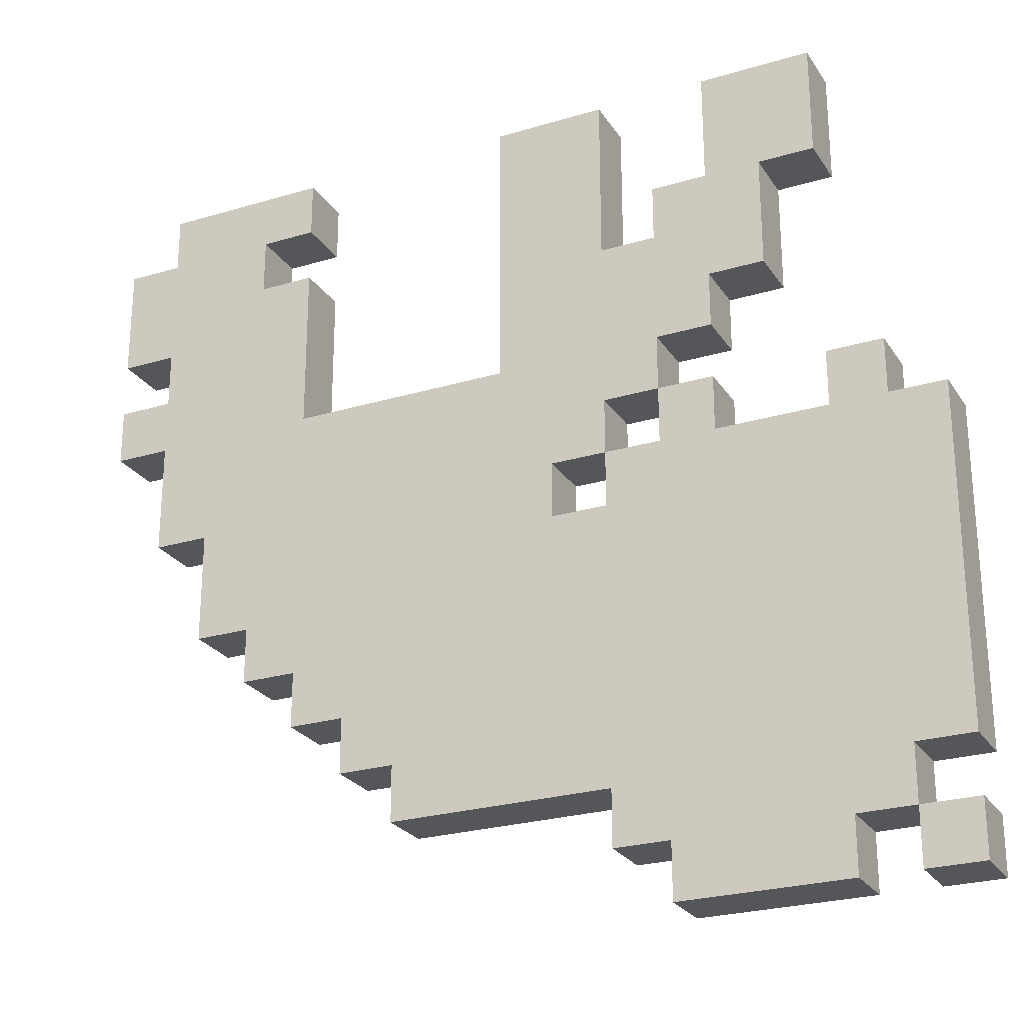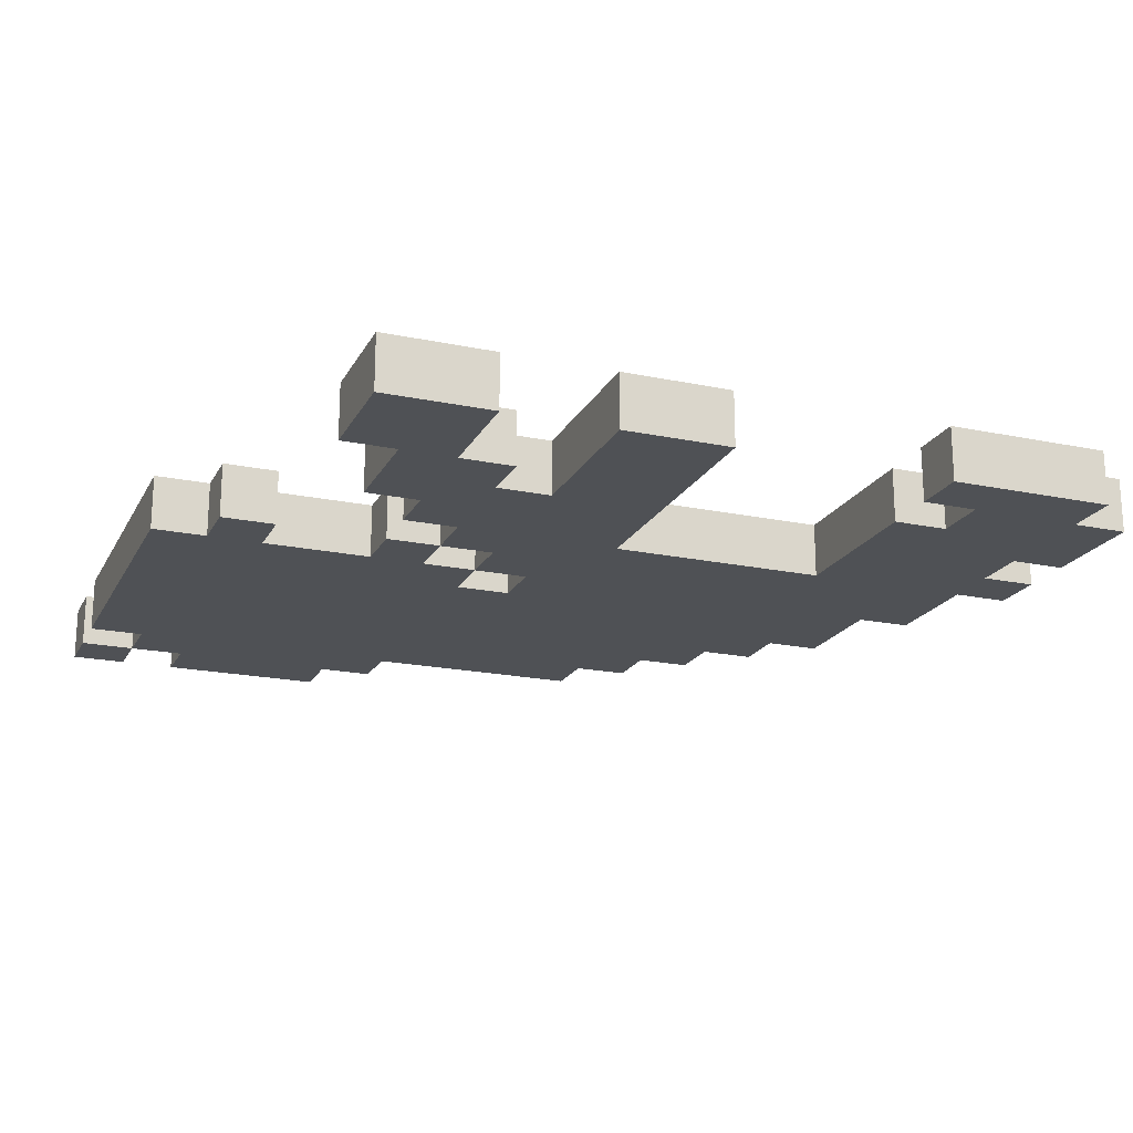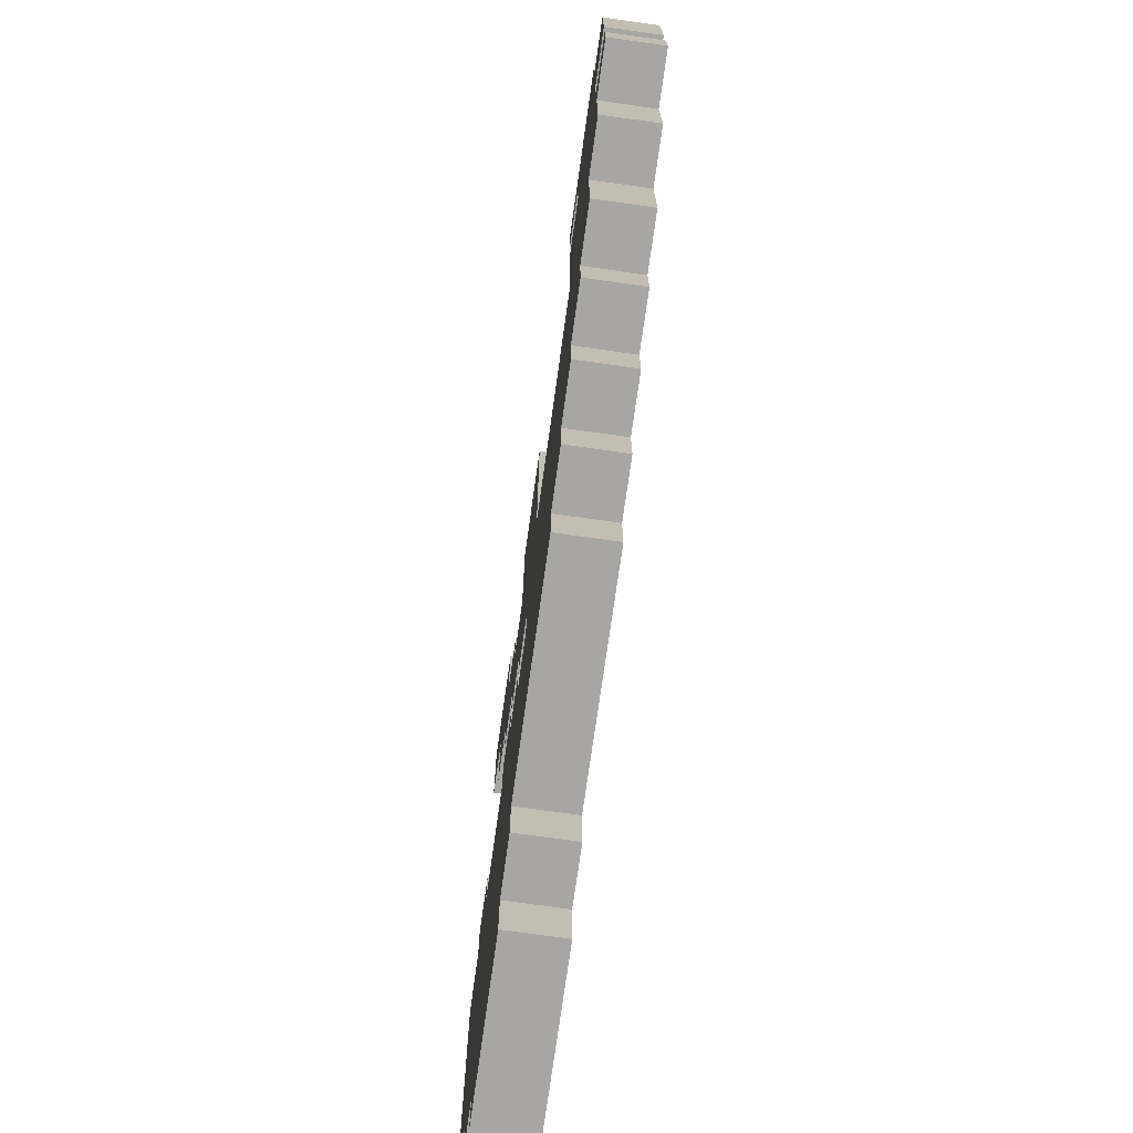
<metadata>
{"format":"obj","ext":"obj","renderer":"f3d","projection":"perspective","resolution":1024,"background":"white","views":[{"elev":-25.4,"azim":25.7,"up":"+Y"},{"elev":-19.8,"azim":158.9,"up":"+Z"},{"elev":-74.1,"azim":-98.0,"up":"+Y"}]}
</metadata>
<code>
o
v 0 0 0.1
v -0.1 0 0.1
v -0.2 0 0.1
v -0.5 0 0.1
v 0 0.1 0.1
v -0.1 0.1 0.1
v -0.2 0.1 0.1
v -0.5 0.1 0.1
v -0.6 0.1 0.1
v 0 0.2 0.1
v -0.1 0.2 0.1
v -0.2 0.2 0.1
v -0.4 0.2 0.1
v -0.6 0.2 0.1
v -0.7 0.2 0.1
v -1 0.2 0.1
v -1 0.3 0.1
v -1.1 0.3 0.1
v -0.2 0.4 0.1
v -0.4 0.4 0.1
v -0.5 0.4 0.1
v -0.6 0.4 0.1
v -0.9 0.4 0.1
v -1 0.4 0.1
v -1.1 0.4 0.1
v -1.2 0.4 0.1
v -0.2 0.5 0.1
v -0.5 0.5 0.1
v -1.2 0.5 0.1
v -1.3 0.5 0.1
v -0.3 0.6 0.1
v -0.5 0.6 0.1
v -0.8 0.6 0.1
v -0.9 0.6 0.1
v -1 0.6 0.1
v -1.1 0.6 0.1
v -1.3 0.6 0.1
v -1.4 0.6 0.1
v -0.3 0.7 0.1
v -0.5 0.7 0.1
v -0.6 0.7 0.1
v -0.7 0.7 0.1
v -0.8 0.7 0.1
v -1 0.7 0.1
v -1.1 0.7 0.1
v 0 0.8 0.1
v -0.1 0.8 0.1
v -0.2 0.8 0.1
v -0.4 0.8 0.1
v -0.5 0.8 0.1
v -0.6 0.8 0.1
v -0.7 0.8 0.1
v -1.4 0.8 0.1
v -1.5 0.8 0.1
v -0.1 0.9 0.1
v -0.2 0.9 0.1
v -0.4 0.9 0.1
v -0.5 0.9 0.1
v -0.6 0.9 0.1
v -0.9 0.9 0.1
v -1 0.9 0.1
v -0.4 1 0.1
v -0.5 1 0.1
v -0.8 1 0.1
v -0.9 1 0.1
v -1.2 1 0.1
v -1.4 1 0.1
v -1.5 1 0.1
v -1.6 1 0.1
v -0.3 1.1 0.1
v -0.4 1.1 0.1
v -1.3 1.1 0.1
v -1.4 1.1 0.1
v -1.5 1.1 0.1
v -1.6 1.1 0.1
v -0.5 1.2 0.1
v -0.6 1.2 0.1
v -1.2 1.2 0.1
v -1.3 1.2 0.1
v -1.4 1.2 0.1
v -1.5 1.2 0.1
v -1.6 1.2 0.1
v -0.2 1.3 0.1
v -0.3 1.3 0.1
v -0.4 1.3 0.1
v -0.5 1.3 0.1
v -0.6 1.3 0.1
v -0.8 1.3 0.1
v -1.2 1.3 0.1
v -1.3 1.3 0.1
v -1.4 1.3 0.1
v -1.5 1.3 0.1
v -1.2 1.4 0.1
v -1.3 1.4 0.1
v -1.4 1.4 0.1
v -1.5 1.4 0.1
v -1.6 1.4 0.1
v -0.2 1.5 0.1
v -0.4 1.5 0.1
v -0.6 1.5 0.1
v -0.8 1.5 0.1
v -1.2 1.5 0.1
v -1.5 1.5 0.1
v 0 0 0
v -0.1 0 0
v -0.2 0 0
v -0.5 0 0
v 0 0.1 0
v -0.1 0.1 0
v -0.2 0.1 0
v -0.5 0.1 0
v -0.6 0.1 0
v 0 0.2 0
v -0.1 0.2 0
v -0.2 0.2 0
v -0.4 0.2 0
v -0.6 0.2 0
v -0.7 0.2 0
v -1 0.2 0
v -1 0.3 0
v -1.1 0.3 0
v -0.2 0.4 0
v -0.4 0.4 0
v -0.5 0.4 0
v -0.6 0.4 0
v -0.9 0.4 0
v -1 0.4 0
v -1.1 0.4 0
v -1.2 0.4 0
v -0.2 0.5 0
v -0.5 0.5 0
v -1.2 0.5 0
v -1.3 0.5 0
v -0.3 0.6 0
v -0.5 0.6 0
v -0.8 0.6 0
v -0.9 0.6 0
v -1 0.6 0
v -1.1 0.6 0
v -1.3 0.6 0
v -1.4 0.6 0
v -0.3 0.7 0
v -0.5 0.7 0
v -0.6 0.7 0
v -0.7 0.7 0
v -0.8 0.7 0
v -1 0.7 0
v -1.1 0.7 0
v 0 0.8 0
v -0.1 0.8 0
v -0.2 0.8 0
v -0.4 0.8 0
v -0.5 0.8 0
v -0.6 0.8 0
v -0.7 0.8 0
v -1.4 0.8 0
v -1.5 0.8 0
v -0.1 0.9 0
v -0.2 0.9 0
v -0.4 0.9 0
v -0.5 0.9 0
v -0.6 0.9 0
v -0.9 0.9 0
v -1 0.9 0
v -0.4 1 0
v -0.5 1 0
v -0.8 1 0
v -0.9 1 0
v -1.2 1 0
v -1.4 1 0
v -1.5 1 0
v -1.6 1 0
v -0.3 1.1 0
v -0.4 1.1 0
v -1.3 1.1 0
v -1.4 1.1 0
v -1.5 1.1 0
v -1.6 1.1 0
v -0.5 1.2 0
v -0.6 1.2 0
v -1.2 1.2 0
v -1.3 1.2 0
v -1.4 1.2 0
v -1.5 1.2 0
v -1.6 1.2 0
v -0.2 1.3 0
v -0.3 1.3 0
v -0.4 1.3 0
v -0.5 1.3 0
v -0.6 1.3 0
v -0.8 1.3 0
v -1.2 1.3 0
v -1.3 1.3 0
v -1.4 1.3 0
v -1.5 1.3 0
v -1.2 1.4 0
v -1.3 1.4 0
v -1.4 1.4 0
v -1.5 1.4 0
v -1.6 1.4 0
v -0.2 1.5 0
v -0.4 1.5 0
v -0.6 1.5 0
v -0.8 1.5 0
v -1.2 1.5 0
v -1.5 1.5 0
v 0 0 0.1
v 0 0.1 0.1
v 0 0.2 0.1
v 0 0.8 0.1
v 0 0 0
v 0 0.1 0
v 0 0.2 0
v 0 0.8 0
v -0.1 0.1 0.1
v -0.1 0.2 0.1
v -0.1 0.8 0.1
v -0.1 0.9 0.1
v -0.1 0.1 0
v -0.1 0.2 0
v -0.1 0.8 0
v -0.1 0.9 0
v -0.2 0 0.1
v -0.2 0.1 0.1
v -0.2 1.3 0.1
v -0.2 1.5 0.1
v -0.2 0 0
v -0.2 0.1 0
v -0.2 1.3 0
v -0.2 1.5 0
v -0.3 1.1 0.1
v -0.3 1.3 0.1
v -0.3 1.1 0
v -0.3 1.3 0
v -0.4 0.8 0.1
v -0.4 0.9 0.1
v -0.4 1 0.1
v -0.4 1.1 0.1
v -0.4 0.8 0
v -0.4 0.9 0
v -0.4 1 0
v -0.4 1.1 0
v -0.5 0.9 0.1
v -0.5 1 0.1
v -0.5 0.9 0
v -0.5 1 0
v -0.6 0.8 0.1
v -0.6 0.9 0.1
v -0.6 1.2 0.1
v -0.6 1.3 0.1
v -0.6 1.5 0.1
v -0.6 0.8 0
v -0.6 0.9 0
v -0.6 1.2 0
v -0.6 1.3 0
v -0.6 1.5 0
v -0.7 0.7 0.1
v -0.7 0.8 0.1
v -0.7 0.7 0
v -0.7 0.8 0
v -1.2 1 0.1
v -1.2 1.2 0.1
v -1.2 1.3 0.1
v -1.2 1.4 0.1
v -1.2 1.5 0.1
v -1.2 1 0
v -1.2 1.2 0
v -1.2 1.3 0
v -1.2 1.4 0
v -1.2 1.5 0
v -1.3 1.3 0.1
v -1.3 1.4 0.1
v -1.3 1.3 0
v -1.3 1.4 0
v -0.1 0 0.1
v -0.1 0.1 0.1
v -0.1 0 0
v -0.1 0.1 0
v -0.2 0.8 0.1
v -0.2 0.9 0.1
v -0.2 0.8 0
v -0.2 0.9 0
v -0.4 1.3 0.1
v -0.4 1.5 0.1
v -0.4 1.3 0
v -0.4 1.5 0
v -0.5 0 0.1
v -0.5 0.1 0.1
v -0.5 0.8 0.1
v -0.5 0.9 0.1
v -0.5 1.2 0.1
v -0.5 1.3 0.1
v -0.5 0 0
v -0.5 0.1 0
v -0.5 0.8 0
v -0.5 0.9 0
v -0.5 1.2 0
v -0.5 1.3 0
v -0.6 0.1 0.1
v -0.6 0.2 0.1
v -0.6 0.7 0.1
v -0.6 0.8 0.1
v -0.6 0.1 0
v -0.6 0.2 0
v -0.6 0.7 0
v -0.6 0.8 0
v -0.8 1 0.1
v -0.8 1.3 0.1
v -0.8 1.5 0.1
v -0.8 1 0
v -0.8 1.3 0
v -0.8 1.5 0
v -1 0.2 0.1
v -1 0.3 0.1
v -1 0.2 0
v -1 0.3 0
v -1.1 0.3 0.1
v -1.1 0.4 0.1
v -1.1 0.3 0
v -1.1 0.4 0
v -1.2 0.4 0.1
v -1.2 0.5 0.1
v -1.2 0.4 0
v -1.2 0.5 0
v -1.3 0.5 0.1
v -1.3 0.6 0.1
v -1.3 0.5 0
v -1.3 0.6 0
v -1.4 0.6 0.1
v -1.4 0.8 0.1
v -1.4 0.6 0
v -1.4 0.8 0
v -1.5 0.8 0.1
v -1.5 1 0.1
v -1.5 1.1 0.1
v -1.5 1.2 0.1
v -1.5 1.4 0.1
v -1.5 1.5 0.1
v -1.5 0.8 0
v -1.5 1 0
v -1.5 1.1 0
v -1.5 1.2 0
v -1.5 1.4 0
v -1.5 1.5 0
v -1.6 1 0.1
v -1.6 1.1 0.1
v -1.6 1.2 0.1
v -1.6 1.4 0.1
v -1.6 1 0
v -1.6 1.1 0
v -1.6 1.2 0
v -1.6 1.4 0
v 0 0 0.1
v 0 0 0
v -0.1 0 0.1
v -0.1 0 0
v -0.2 0 0.1
v -0.2 0 0
v -0.5 0 0.1
v -0.5 0 0
v -0.1 0.1 0.1
v -0.1 0.1 0
v -0.2 0.1 0.1
v -0.2 0.1 0
v -0.5 0.1 0.1
v -0.5 0.1 0
v -0.6 0.1 0.1
v -0.6 0.1 0
v 0 0.2 0.1
v 0 0.2 0
v -0.1 0.2 0.1
v -0.1 0.2 0
v -0.6 0.2 0.1
v -0.6 0.2 0
v -0.7 0.2 0.1
v -0.7 0.2 0
v -1 0.2 0.1
v -1 0.2 0
v -1 0.3 0.1
v -1 0.3 0
v -1.1 0.3 0.1
v -1.1 0.3 0
v -1.1 0.4 0.1
v -1.1 0.4 0
v -1.2 0.4 0.1
v -1.2 0.4 0
v -1.2 0.5 0.1
v -1.2 0.5 0
v -1.3 0.5 0.1
v -1.3 0.5 0
v -1.3 0.6 0.1
v -1.3 0.6 0
v -1.4 0.6 0.1
v -1.4 0.6 0
v -0.6 0.8 0.1
v -0.6 0.8 0
v -0.7 0.8 0.1
v -0.7 0.8 0
v -1.4 0.8 0.1
v -1.4 0.8 0
v -1.5 0.8 0.1
v -1.5 0.8 0
v -0.5 0.9 0.1
v -0.5 0.9 0
v -0.6 0.9 0.1
v -0.6 0.9 0
v -0.4 1 0.1
v -0.4 1 0
v -0.5 1 0.1
v -0.5 1 0
v -1.5 1 0.1
v -1.5 1 0
v -1.6 1 0.1
v -1.6 1 0
v -0.3 1.1 0.1
v -0.3 1.1 0
v -0.4 1.1 0.1
v -0.4 1.1 0
v -1.5 1.2 0.1
v -1.5 1.2 0
v -1.6 1.2 0.1
v -1.6 1.2 0
v -0.2 1.3 0.1
v -0.2 1.3 0
v -0.3 1.3 0.1
v -0.3 1.3 0
v -1.2 1.4 0.1
v -1.2 1.4 0
v -1.3 1.4 0.1
v -1.3 1.4 0
v 0 0.1 0.1
v 0 0.1 0
v -0.1 0.1 0.1
v -0.1 0.1 0
v -0.6 0.7 0.1
v -0.6 0.7 0
v -0.7 0.7 0.1
v -0.7 0.7 0
v 0 0.8 0.1
v 0 0.8 0
v -0.1 0.8 0.1
v -0.1 0.8 0
v -0.2 0.8 0.1
v -0.2 0.8 0
v -0.4 0.8 0.1
v -0.4 0.8 0
v -0.5 0.8 0.1
v -0.5 0.8 0
v -0.6 0.8 0.1
v -0.6 0.8 0
v -0.1 0.9 0.1
v -0.1 0.9 0
v -0.2 0.9 0.1
v -0.2 0.9 0
v -0.4 0.9 0.1
v -0.4 0.9 0
v -0.5 0.9 0.1
v -0.5 0.9 0
v -0.8 1 0.1
v -0.8 1 0
v -0.9 1 0.1
v -0.9 1 0
v -1.2 1 0.1
v -1.2 1 0
v -1.5 1.1 0.1
v -1.5 1.1 0
v -1.6 1.1 0.1
v -1.6 1.1 0
v -0.5 1.2 0.1
v -0.5 1.2 0
v -0.6 1.2 0.1
v -0.6 1.2 0
v -0.4 1.3 0.1
v -0.4 1.3 0
v -0.5 1.3 0.1
v -0.5 1.3 0
v -1.2 1.3 0.1
v -1.2 1.3 0
v -1.3 1.3 0.1
v -1.3 1.3 0
v -1.5 1.4 0.1
v -1.5 1.4 0
v -1.6 1.4 0.1
v -1.6 1.4 0
v -0.2 1.5 0.1
v -0.2 1.5 0
v -0.4 1.5 0.1
v -0.4 1.5 0
v -0.6 1.5 0.1
v -0.6 1.5 0
v -0.8 1.5 0.1
v -0.8 1.5 0
v -1.2 1.5 0.1
v -1.2 1.5 0
v -1.5 1.5 0.1
v -1.5 1.5 0
f 5 2 1
f 6 2 5
f 7 4 3
f 8 4 7
f 11 7 6
f 12 9 8
f 12 8 7
f 12 7 11
f 13 9 12
f 14 9 13
f 17 16 15
f 19 11 10
f 19 12 11
f 19 13 12
f 20 14 13
f 20 13 19
f 21 14 20
f 22 15 14
f 22 14 21
f 23 17 15
f 24 18 17
f 24 17 23
f 25 18 24
f 27 21 20
f 27 19 10
f 27 20 19
f 28 22 21
f 28 21 27
f 29 26 25
f 29 25 24
f 29 24 23
f 31 28 27
f 32 22 28
f 32 28 31
f 33 23 15
f 34 30 29
f 34 23 33
f 34 29 23
f 35 30 34
f 36 30 35
f 37 30 36
f 39 31 27
f 39 32 31
f 40 22 32
f 40 32 39
f 41 15 22
f 41 22 40
f 42 33 15
f 42 15 41
f 43 34 33
f 43 33 42
f 43 35 34
f 44 36 35
f 44 35 43
f 45 38 37
f 45 36 44
f 45 37 36
f 46 27 10
f 47 27 46
f 48 39 27
f 48 27 47
f 48 40 39
f 48 41 40
f 49 41 48
f 50 41 49
f 51 41 50
f 52 44 43
f 52 43 42
f 53 45 44
f 53 38 45
f 55 48 47
f 56 48 55
f 57 50 49
f 58 50 57
f 59 52 51
f 60 44 52
f 60 52 59
f 61 54 53
f 61 44 60
f 61 53 44
f 63 60 59
f 63 59 58
f 64 60 63
f 65 61 60
f 65 60 64
f 66 54 61
f 66 61 65
f 67 54 66
f 68 54 67
f 71 64 63
f 71 63 62
f 72 67 66
f 73 69 68
f 73 67 72
f 73 68 67
f 74 69 73
f 75 69 74
f 76 71 70
f 76 64 71
f 77 64 76
f 78 72 66
f 79 74 73
f 79 72 78
f 79 73 72
f 80 74 79
f 81 74 80
f 84 76 70
f 85 76 84
f 86 76 85
f 87 64 77
f 88 64 87
f 89 79 78
f 89 80 79
f 90 80 89
f 91 81 80
f 91 80 90
f 92 82 81
f 92 81 91
f 94 91 90
f 95 92 91
f 95 91 94
f 96 82 92
f 96 92 95
f 97 82 96
f 98 84 83
f 98 85 84
f 99 85 98
f 100 88 87
f 101 88 100
f 102 95 94
f 102 94 93
f 102 96 95
f 103 96 102
f 104 105 108
f 108 105 109
f 106 107 110
f 110 107 111
f 109 110 114
f 111 112 115
f 110 111 115
f 114 110 115
f 115 112 116
f 116 112 117
f 118 119 120
f 113 114 122
f 114 115 122
f 115 116 122
f 116 117 123
f 122 116 123
f 123 117 124
f 117 118 125
f 124 117 125
f 118 120 126
f 120 121 127
f 126 120 127
f 127 121 128
f 123 124 130
f 113 122 130
f 122 123 130
f 124 125 131
f 130 124 131
f 128 129 132
f 127 128 132
f 126 127 132
f 130 131 134
f 131 125 135
f 134 131 135
f 118 126 136
f 132 133 137
f 136 126 137
f 126 132 137
f 137 133 138
f 138 133 139
f 139 133 140
f 130 134 142
f 134 135 142
f 135 125 143
f 142 135 143
f 125 118 144
f 143 125 144
f 118 136 145
f 144 118 145
f 136 137 146
f 145 136 146
f 137 138 146
f 138 139 147
f 146 138 147
f 140 141 148
f 147 139 148
f 139 140 148
f 113 130 149
f 149 130 150
f 130 142 151
f 150 130 151
f 142 143 151
f 143 144 151
f 151 144 152
f 152 144 153
f 153 144 154
f 146 147 155
f 145 146 155
f 147 148 156
f 148 141 156
f 150 151 158
f 158 151 159
f 152 153 160
f 160 153 161
f 154 155 162
f 155 147 163
f 162 155 163
f 156 157 164
f 163 147 164
f 147 156 164
f 162 163 166
f 161 162 166
f 166 163 167
f 163 164 168
f 167 163 168
f 164 157 169
f 168 164 169
f 169 157 170
f 170 157 171
f 166 167 174
f 165 166 174
f 169 170 175
f 171 172 176
f 175 170 176
f 170 171 176
f 176 172 177
f 177 172 178
f 173 174 179
f 174 167 179
f 179 167 180
f 169 175 181
f 176 177 182
f 181 175 182
f 175 176 182
f 182 177 183
f 183 177 184
f 173 179 187
f 187 179 188
f 188 179 189
f 180 167 190
f 190 167 191
f 181 182 192
f 182 183 192
f 192 183 193
f 183 184 194
f 193 183 194
f 184 185 195
f 194 184 195
f 193 194 197
f 194 195 198
f 197 194 198
f 195 185 199
f 198 195 199
f 199 185 200
f 186 187 201
f 187 188 201
f 201 188 202
f 190 191 203
f 203 191 204
f 197 198 205
f 196 197 205
f 198 199 205
f 205 199 206
f 211 208 207
f 212 208 211
f 213 210 209
f 214 210 213
f 219 216 215
f 220 216 219
f 221 218 217
f 222 218 221
f 227 224 223
f 228 224 227
f 229 226 225
f 230 226 229
f 233 232 231
f 234 232 233
f 239 236 235
f 240 236 239
f 241 238 237
f 242 238 241
f 245 244 243
f 246 244 245
f 252 248 247
f 253 248 252
f 254 250 249
f 255 251 250
f 255 250 254
f 256 251 255
f 259 258 257
f 260 258 259
f 266 262 261
f 267 263 262
f 267 262 266
f 268 263 267
f 269 265 264
f 270 265 269
f 273 272 271
f 274 272 273
f 275 276 277
f 277 276 278
f 279 280 281
f 281 280 282
f 283 284 285
f 285 284 286
f 287 288 293
f 293 288 294
f 289 290 295
f 295 290 296
f 291 292 297
f 297 292 298
f 299 300 303
f 303 300 304
f 301 302 305
f 305 302 306
f 307 308 310
f 308 309 311
f 310 308 311
f 311 309 312
f 313 314 315
f 315 314 316
f 317 318 319
f 319 318 320
f 321 322 323
f 323 322 324
f 325 326 327
f 327 326 328
f 329 330 331
f 331 330 332
f 333 334 339
f 339 334 340
f 335 336 341
f 341 336 342
f 337 338 343
f 343 338 344
f 345 346 349
f 349 346 350
f 347 348 351
f 351 348 352
f 355 354 353
f 356 354 355
f 359 358 357
f 360 358 359
f 363 362 361
f 364 362 363
f 367 366 365
f 368 366 367
f 371 370 369
f 372 370 371
f 375 374 373
f 376 374 375
f 377 376 375
f 378 376 377
f 381 380 379
f 382 380 381
f 385 384 383
f 386 384 385
f 389 388 387
f 390 388 389
f 393 392 391
f 394 392 393
f 397 396 395
f 398 396 397
f 401 400 399
f 402 400 401
f 405 404 403
f 406 404 405
f 409 408 407
f 410 408 409
f 413 412 411
f 414 412 413
f 417 416 415
f 418 416 417
f 421 420 419
f 422 420 421
f 425 424 423
f 426 424 425
f 429 428 427
f 430 428 429
f 431 432 433
f 433 432 434
f 435 436 437
f 437 436 438
f 439 440 441
f 441 440 442
f 443 444 445
f 445 444 446
f 447 448 449
f 449 448 450
f 451 452 453
f 453 452 454
f 455 456 457
f 457 456 458
f 459 460 461
f 461 460 462
f 461 462 463
f 463 462 464
f 465 466 467
f 467 466 468
f 469 470 471
f 471 470 472
f 473 474 475
f 475 474 476
f 477 478 479
f 479 478 480
f 481 482 483
f 483 482 484
f 485 486 487
f 487 486 488
f 489 490 491
f 491 490 492
f 493 494 495
f 495 494 496

</code>
